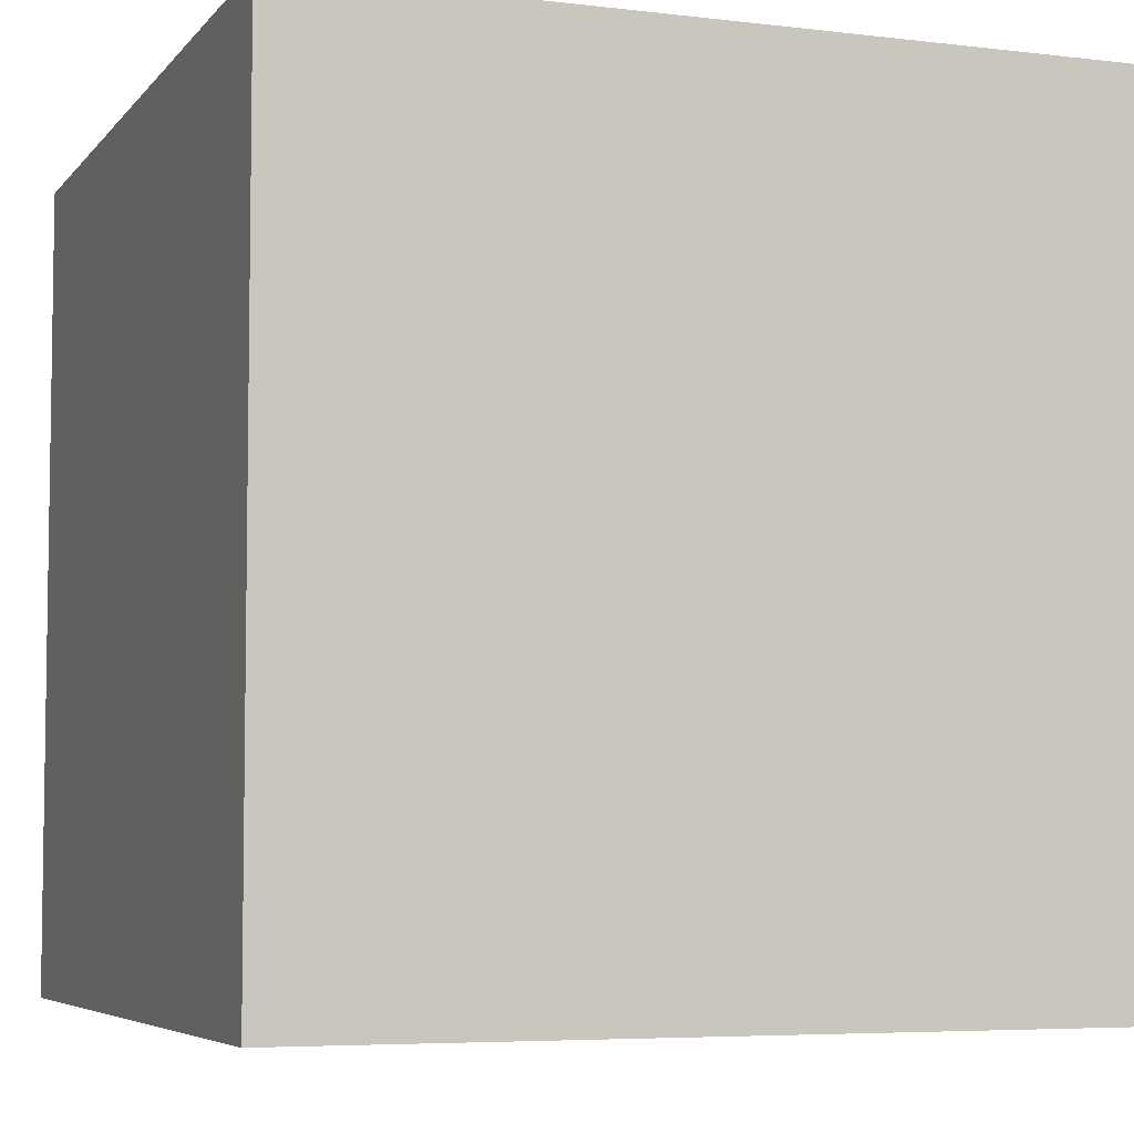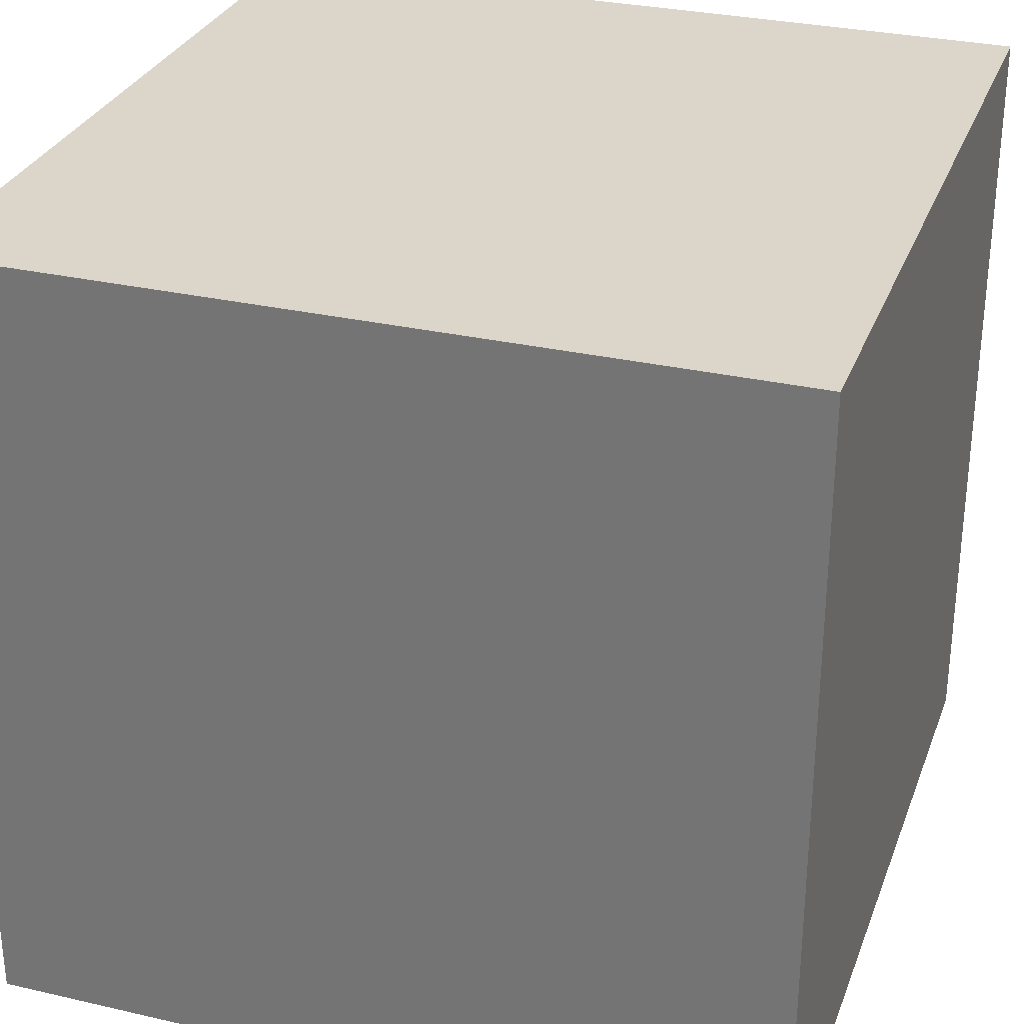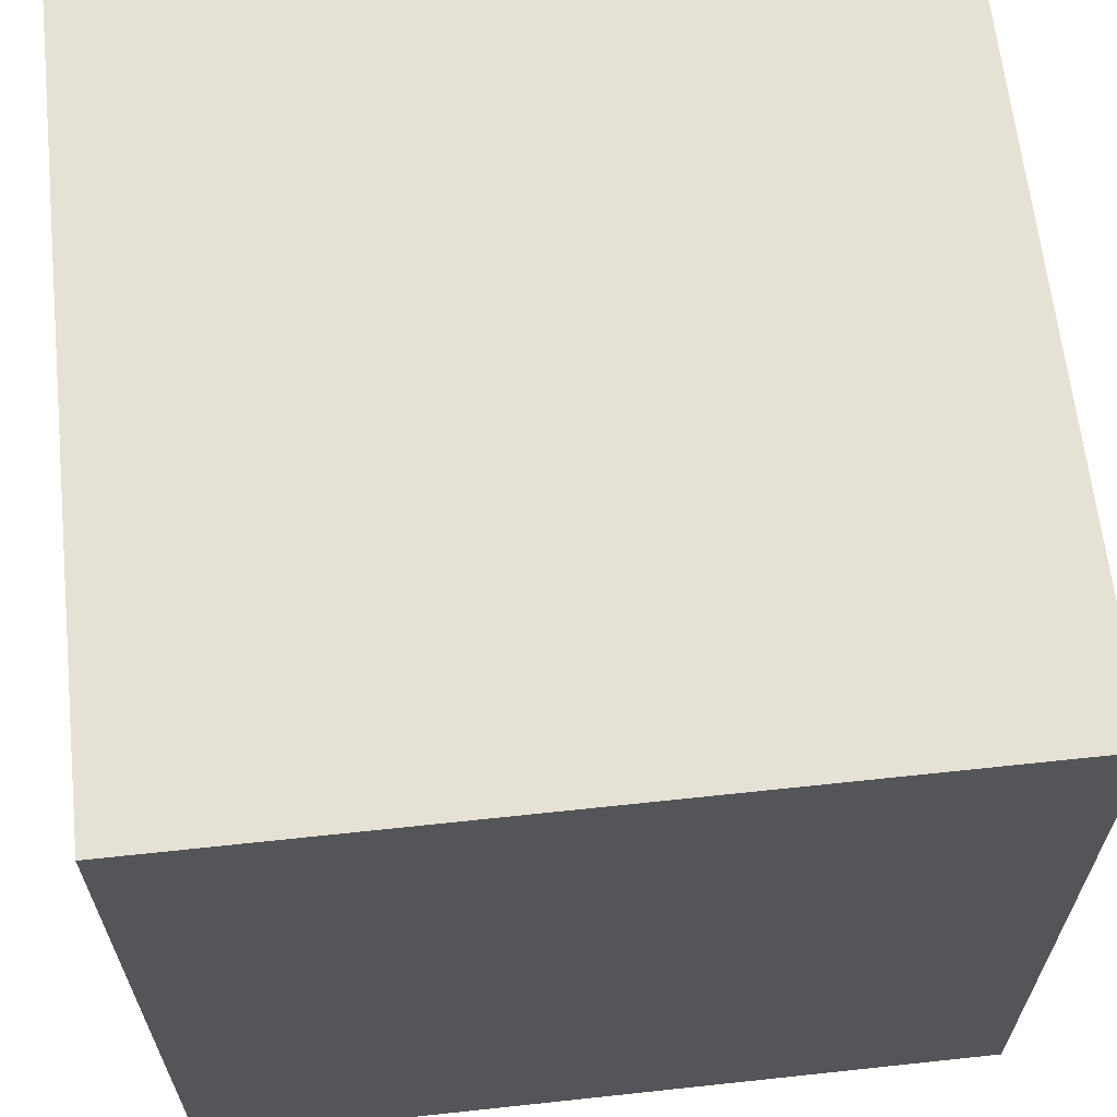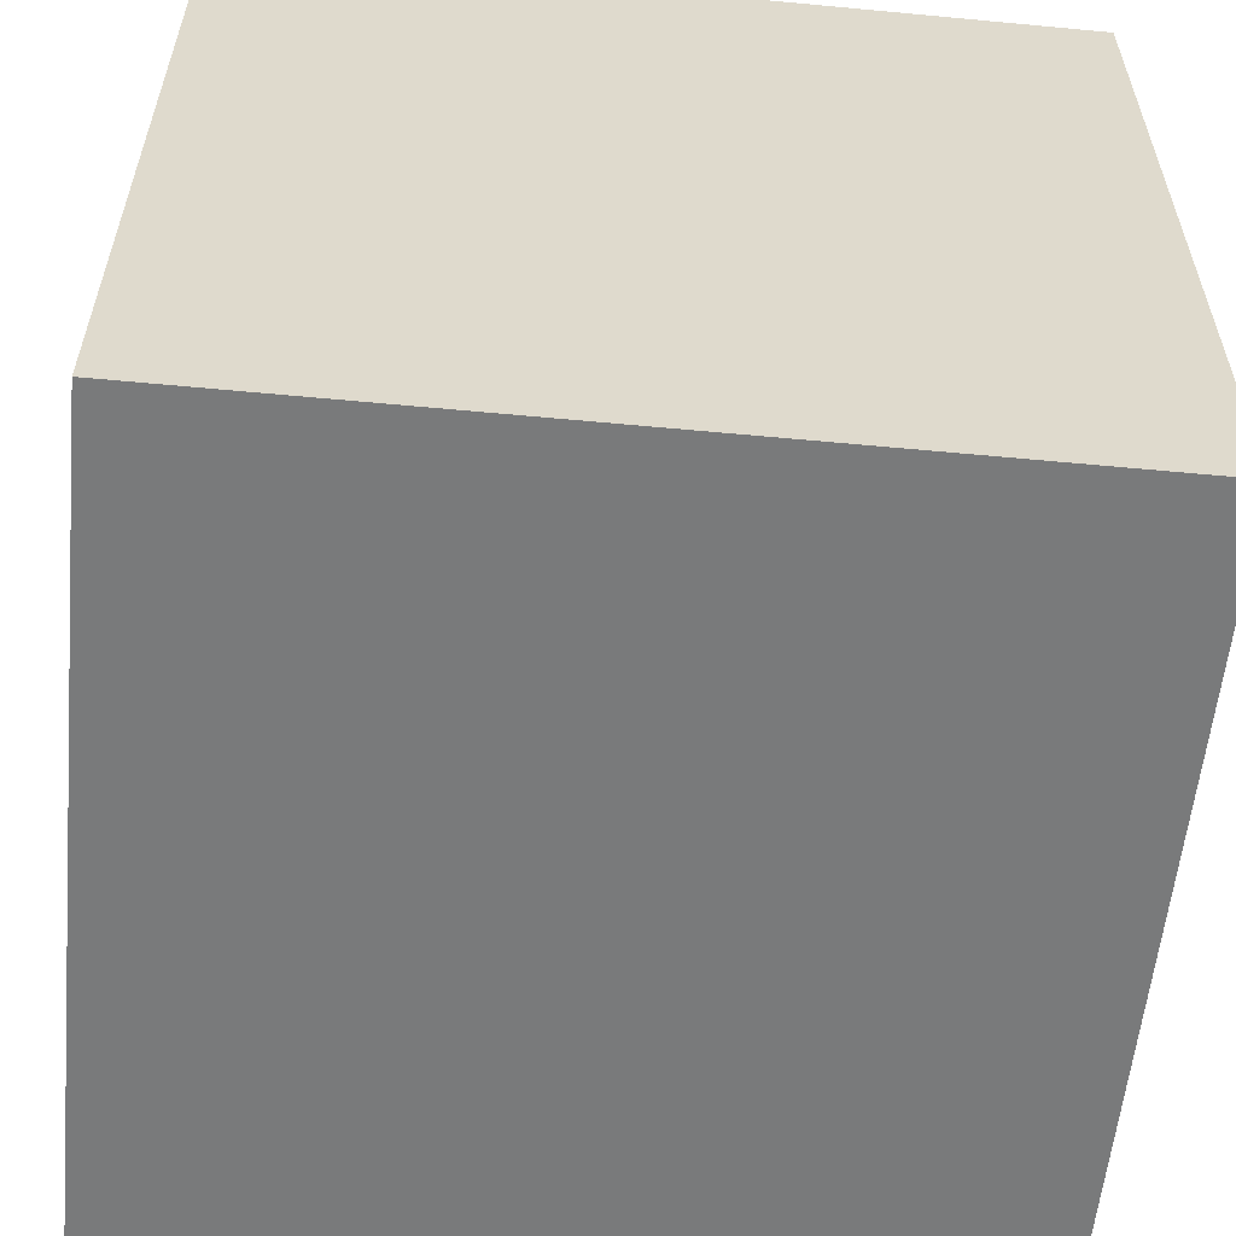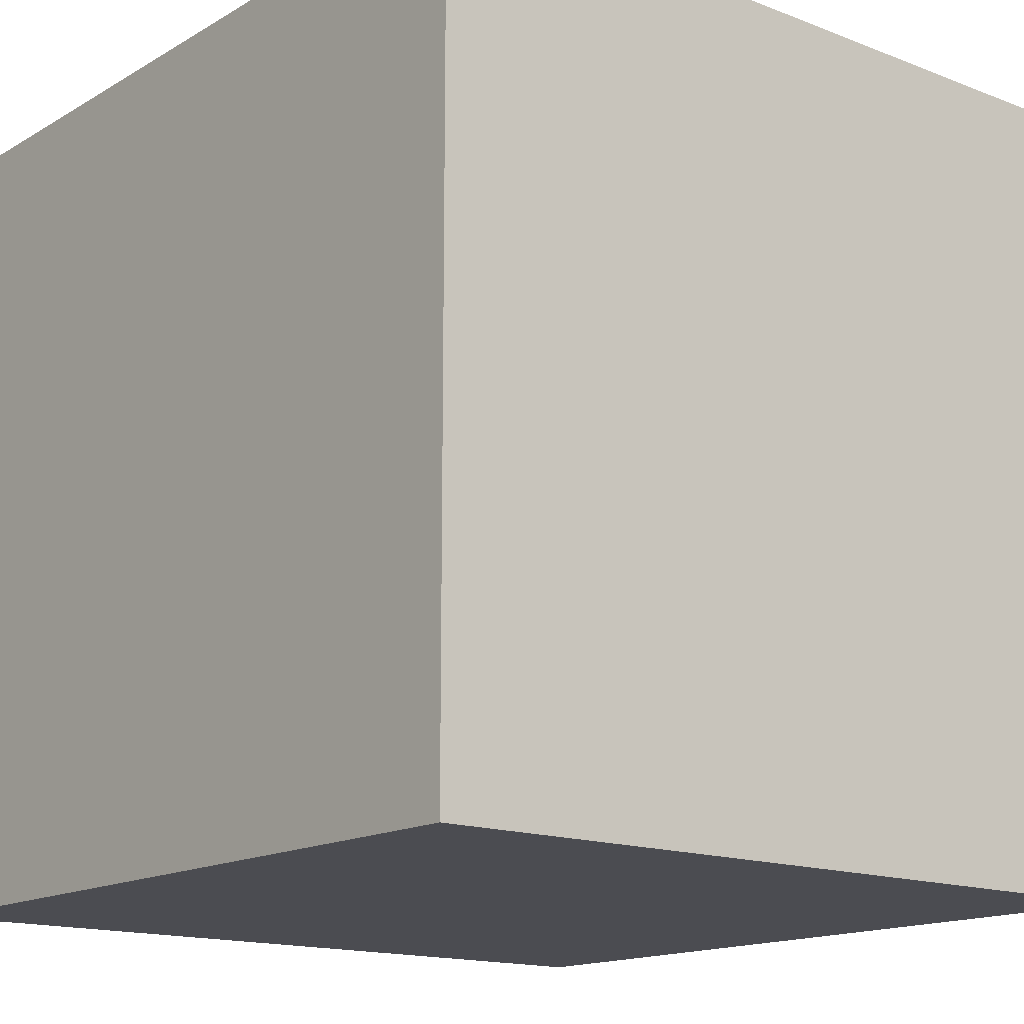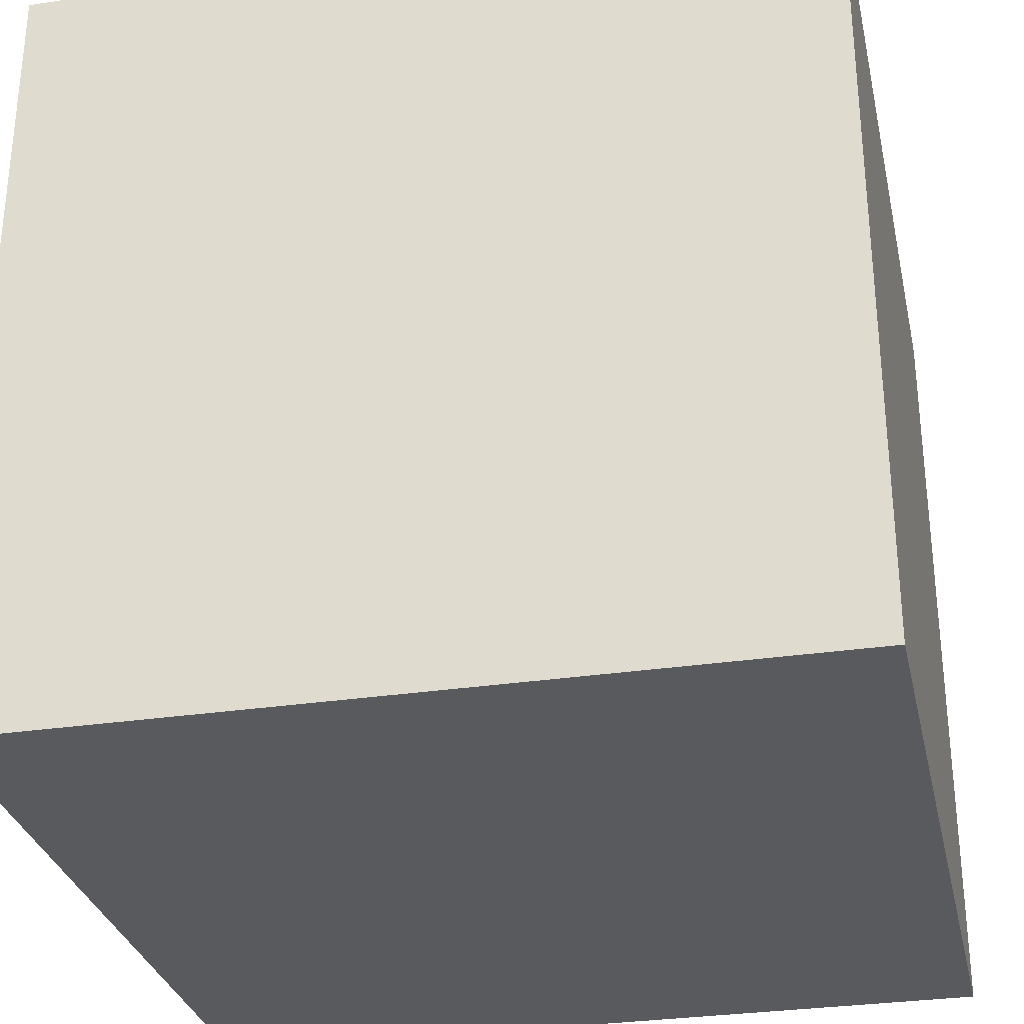
<metadata>
{"format":"obj","ext":"obj","renderer":"f3d","projection":"perspective","resolution":1024,"background":"white","views":[{"elev":-5.6,"azim":-110.4,"up":"+Y"},{"elev":30.1,"azim":18.5,"up":"+Z"},{"elev":64.1,"azim":-96.2,"up":"+Y"},{"elev":-58.0,"azim":-95.6,"up":"+Z"},{"elev":-15.3,"azim":-129.4,"up":"+Z"},{"elev":-30.5,"azim":12.3,"up":"+Z"}]}
</metadata>
<code>
o Cube_Cube.001
v -1 -1 1
v -1 -1 -1
v 1 -1 -1
v 1 -1 1
v -1 1 1
v -1 1 -1
v 1 1 -1
v 1 1 1
f 5 6 1
f 6 7 2
f 7 8 3
f 8 5 4
f 1 2 4
f 8 7 5
f 6 2 1
f 7 3 2
f 8 4 3
f 5 1 4
f 2 3 4
f 7 6 5

</code>
